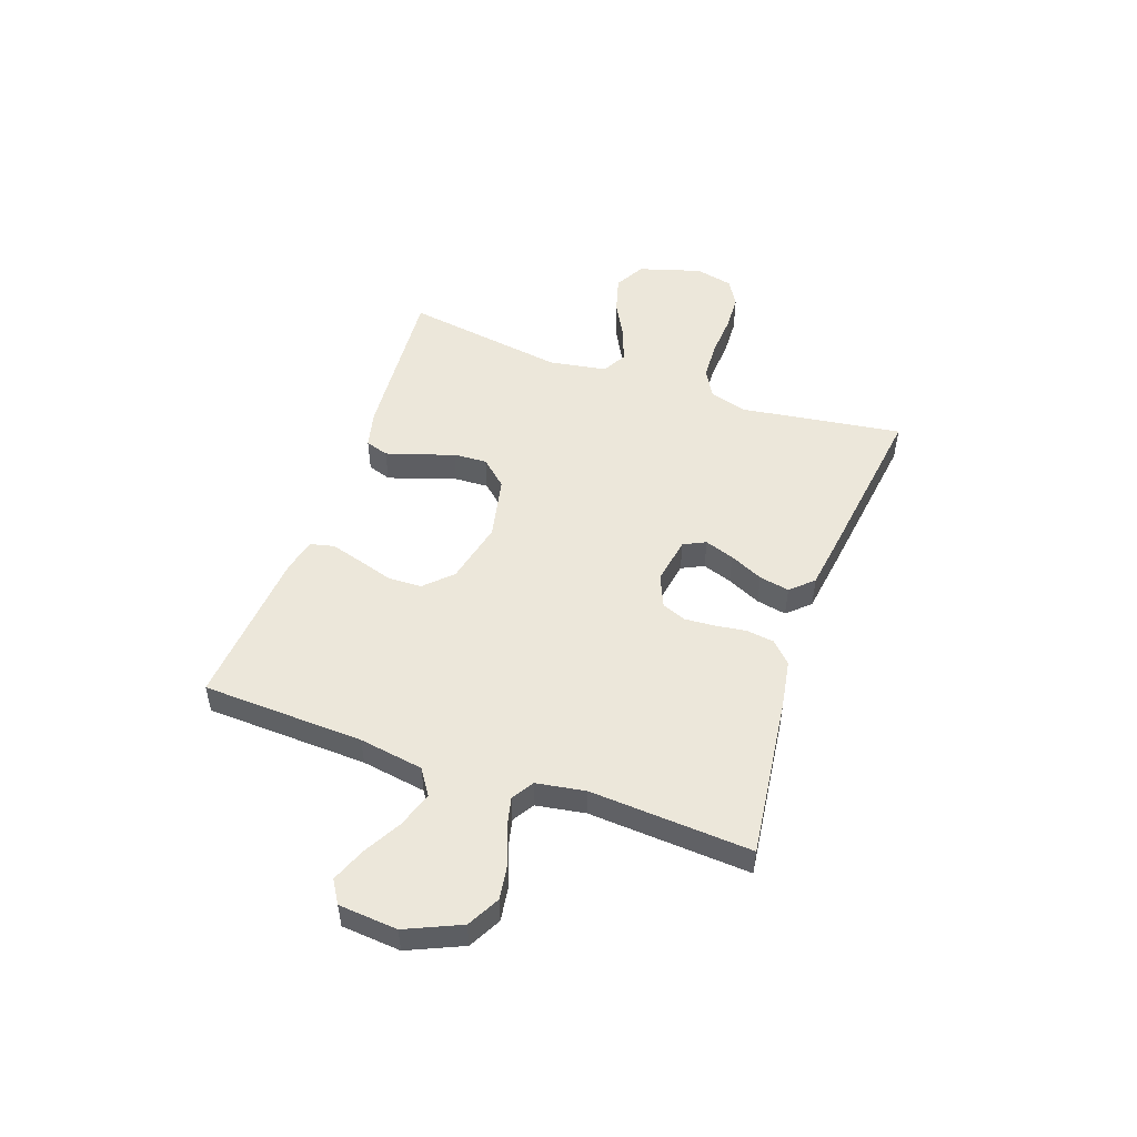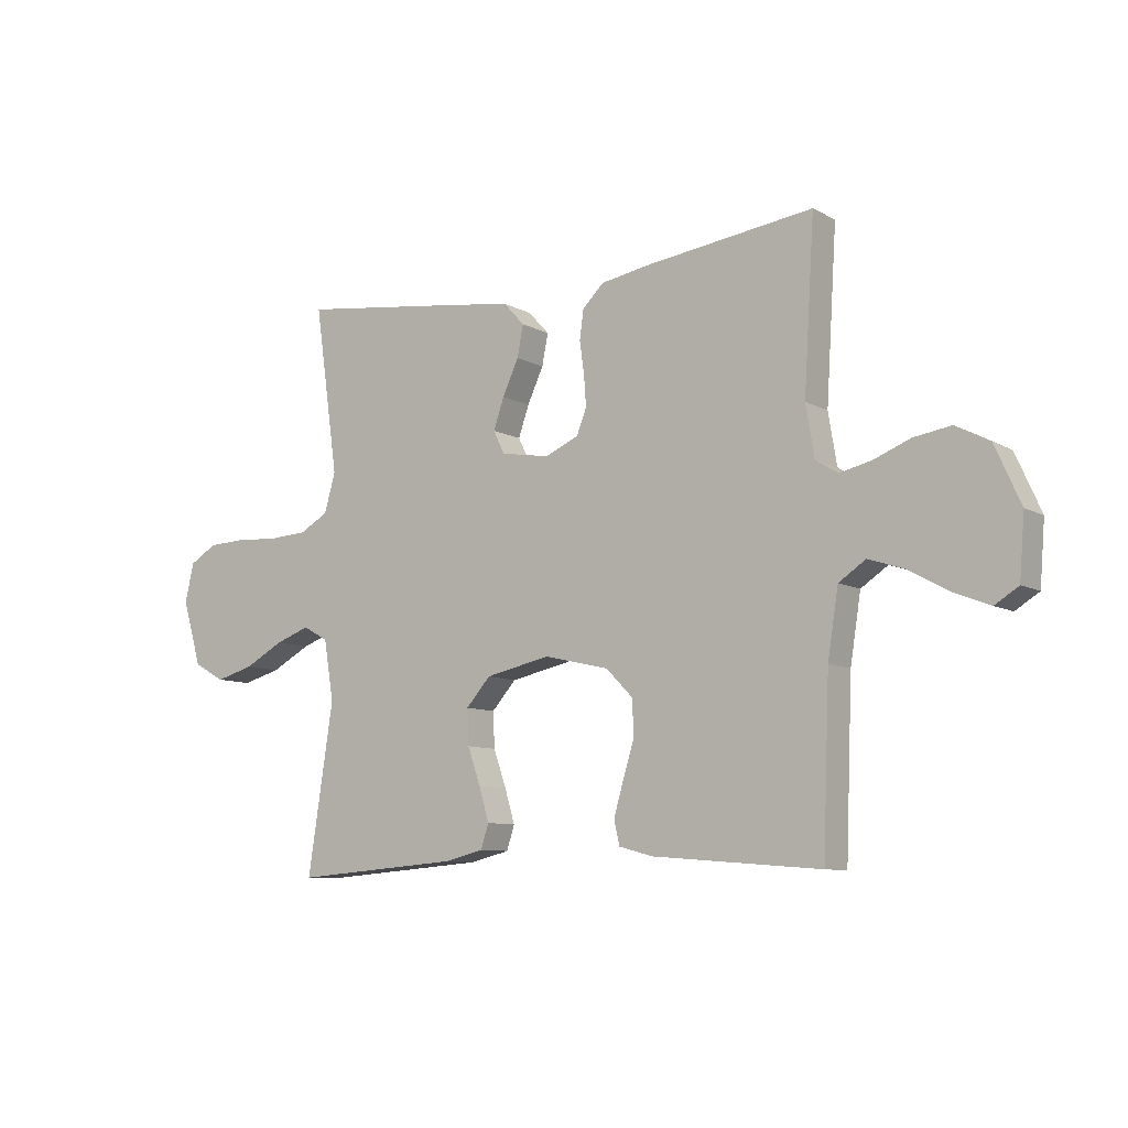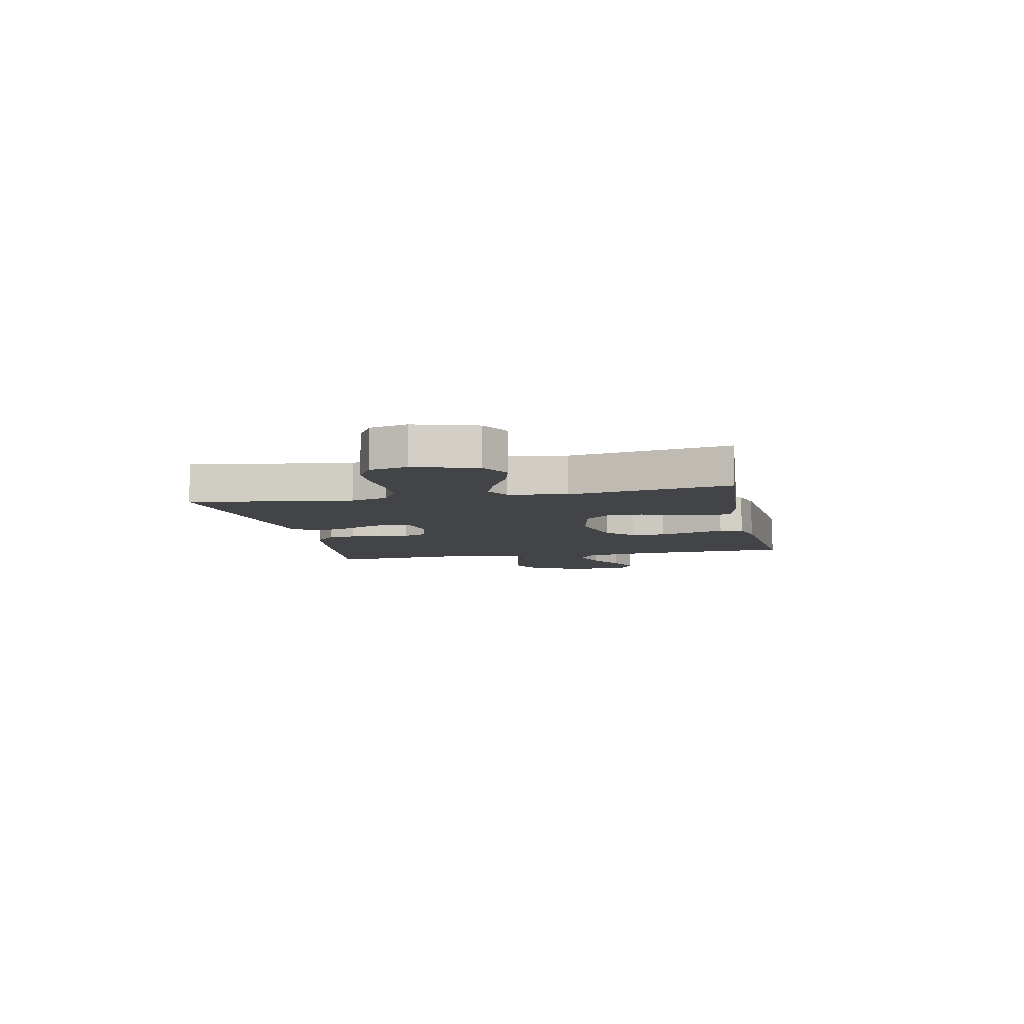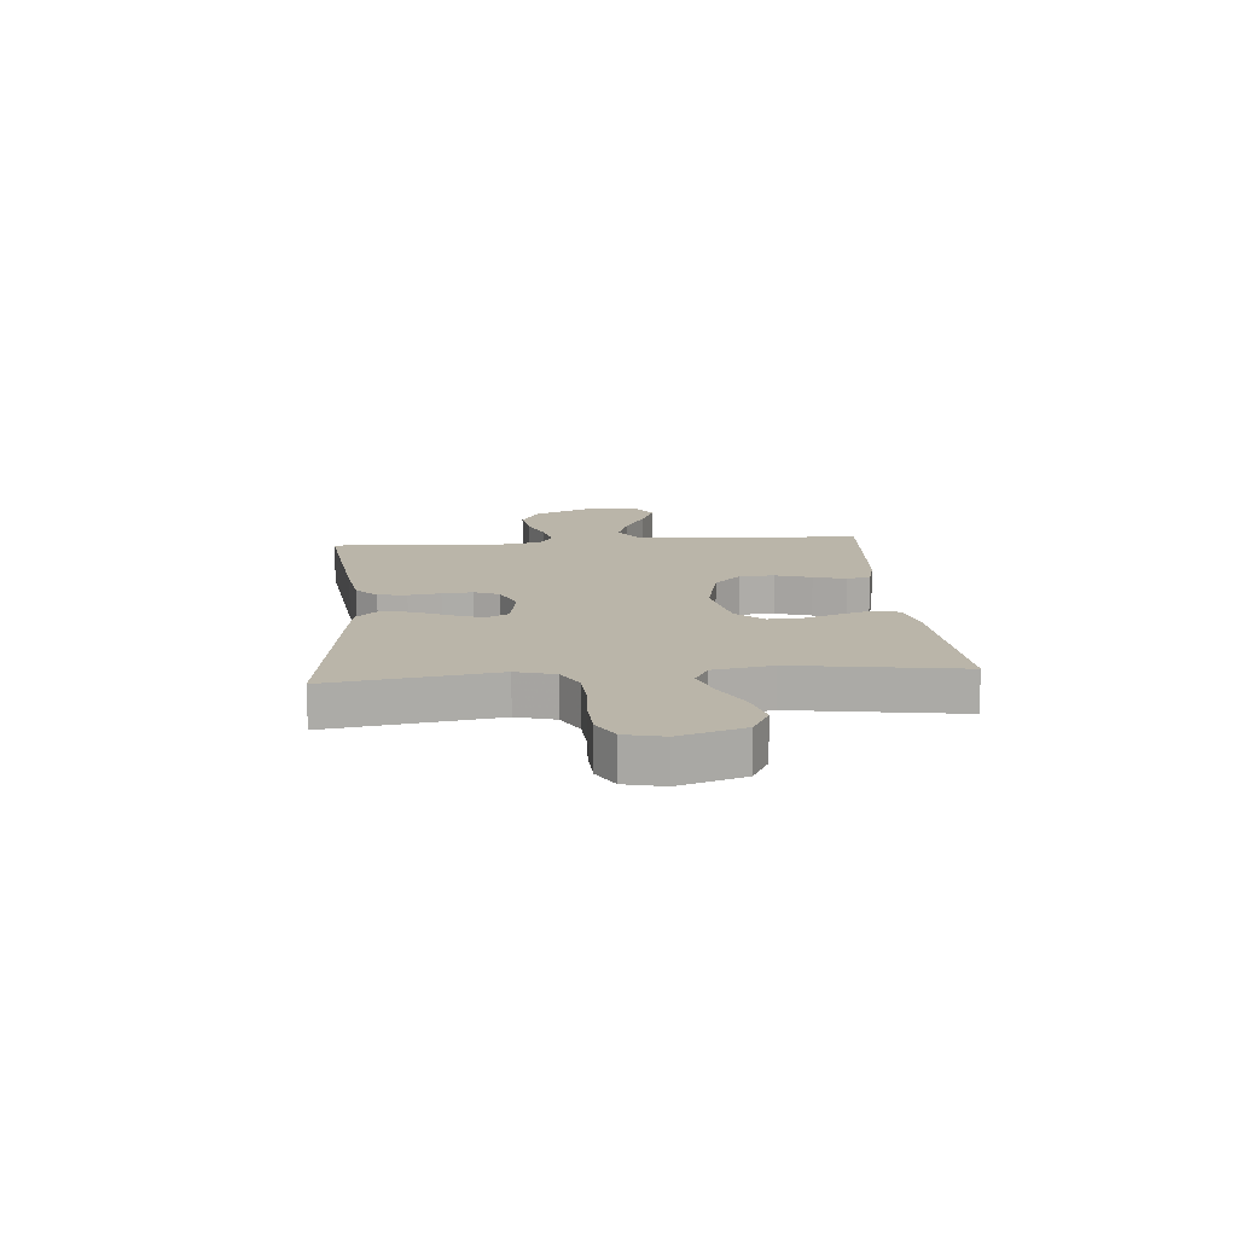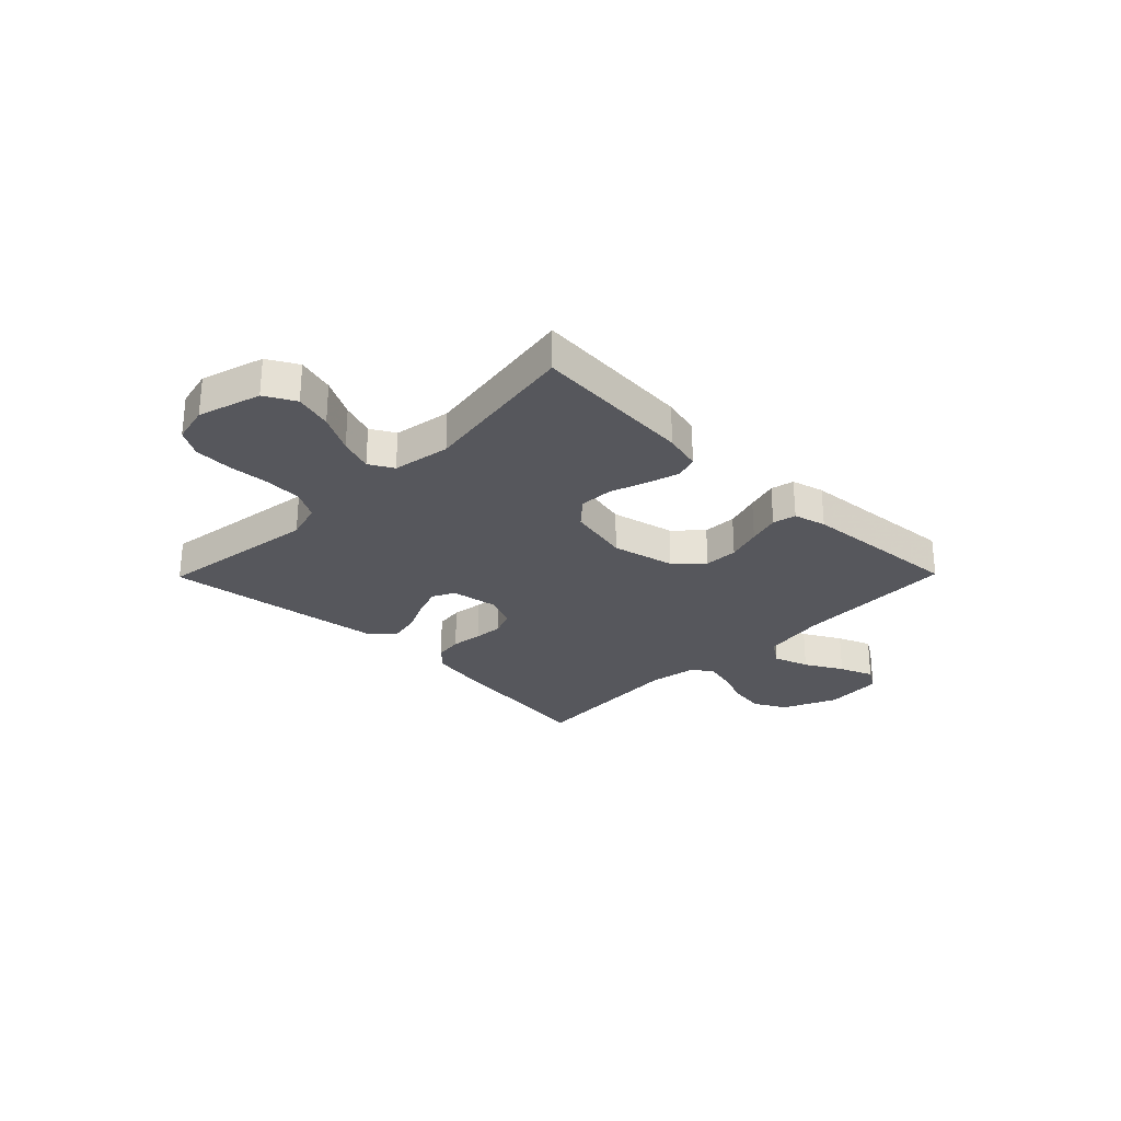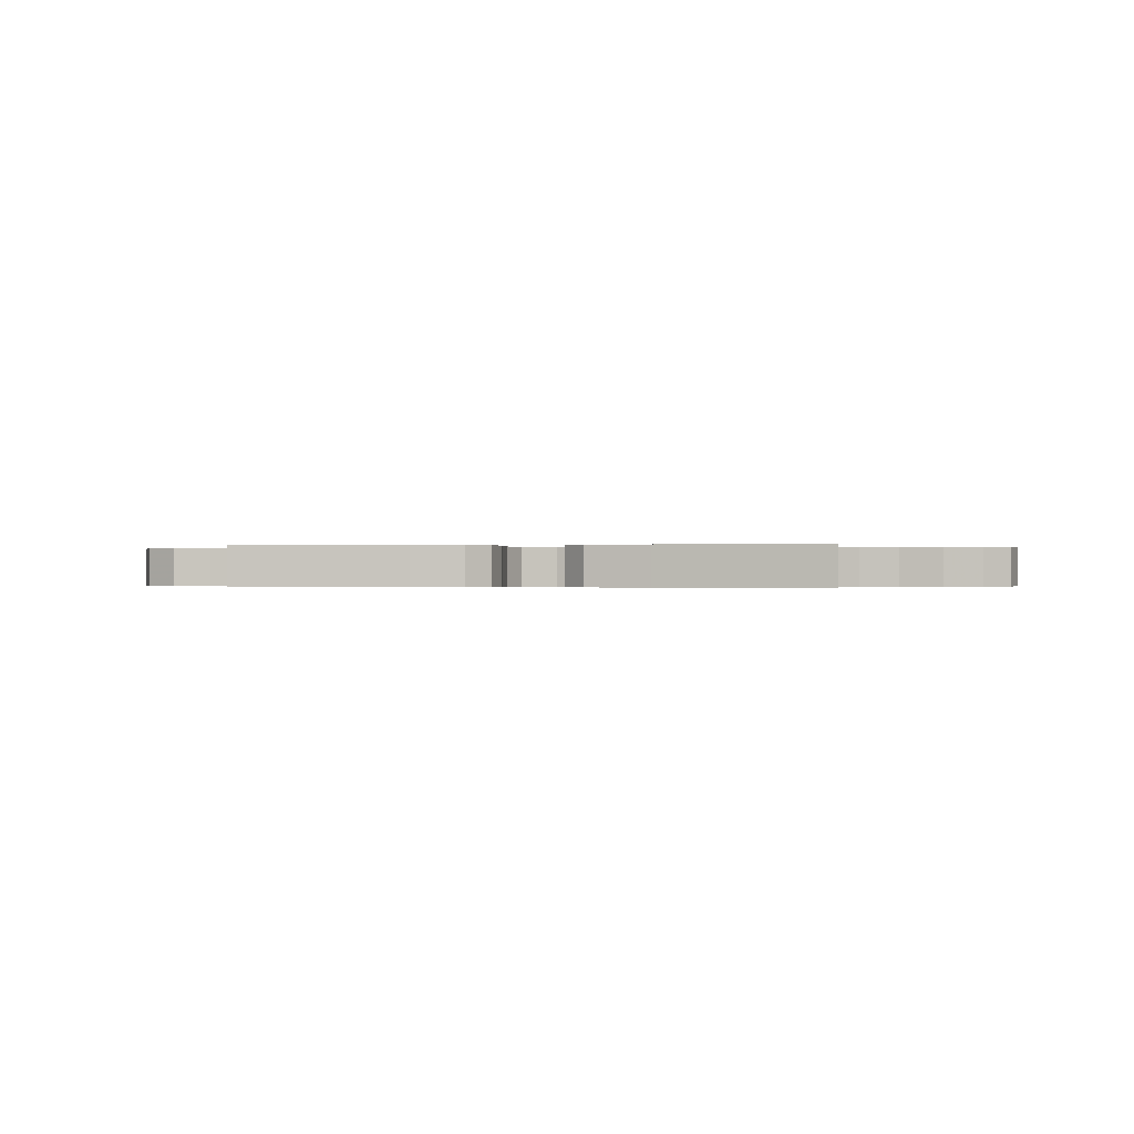
<metadata>
{"format":"obj","ext":"obj","renderer":"f3d","projection":"perspective","resolution":1024,"background":"white","views":[{"elev":50.8,"azim":-70.6,"up":"+Y"},{"elev":-9.0,"azim":-144.6,"up":"+Z"},{"elev":-7.7,"azim":101.9,"up":"+Y"},{"elev":13.6,"azim":85.1,"up":"+Y"},{"elev":-27.6,"azim":135.5,"up":"+Y"},{"elev":-0.2,"azim":8.8,"up":"+Y"}]}
</metadata>
<code>
v 0.5 0.07 -0.5
v 0.2 0.07 -0.477
v 0.13 0.07 -0.46
v 0.116 0.07 -0.417
v 0.134 0.07 -0.357
v 0.157 0.07 -0.291
v 0.16 0.07 -0.228
v 0.116 0.07 -0.179
v 0 0.07 -0.154
v -0.117 0.07 -0.181
v -0.165 0.07 -0.23
v -0.167 0.07 -0.293
v -0.147 0.07 -0.358
v -0.13 0.07 -0.417
v -0.14 0.07 -0.46
v -0.2 0.07 -0.476
v -0.5 0.07 -0.5
v -0.512 0.07 -0.2
v -0.531 0.07 -0.081
v -0.579 0.07 -0.049
v -0.645 0.07 -0.071
v -0.715 0.07 -0.11
v -0.778 0.07 -0.135
v -0.82 0.07 -0.109
v -0.829 0.07 0
v -0.784 0.07 0.101
v -0.724 0.07 0.133
v -0.658 0.07 0.123
v -0.592 0.07 0.097
v -0.536 0.07 0.084
v -0.496 0.07 0.109
v -0.481 0.07 0.2
v -0.5 0.07 0.5
v -0.2 0.07 0.462
v -0.111 0.07 0.447
v -0.073 0.07 0.41
v -0.066 0.07 0.358
v -0.074 0.07 0.3
v -0.078 0.07 0.245
v -0.06 0.07 0.2
v 0 0.07 0.174
v 0.088 0.07 0.189
v 0.108 0.07 0.23
v 0.089 0.07 0.285
v 0.06 0.07 0.347
v 0.049 0.07 0.403
v 0.087 0.07 0.444
v 0.2 0.07 0.46
v 0.5 0.07 0.5
v 0.457 0.07 0.2
v 0.477 0.07 0.13
v 0.529 0.07 0.101
v 0.6 0.07 0.097
v 0.676 0.07 0.102
v 0.745 0.07 0.099
v 0.794 0.07 0.07
v 0.81 0.07 0
v 0.775 0.07 -0.116
v 0.719 0.07 -0.147
v 0.65 0.07 -0.128
v 0.579 0.07 -0.09
v 0.517 0.07 -0.068
v 0.472 0.07 -0.093
v 0.454 0.07 -0.2
v 0.5 0 -0.5
v 0.2 0 -0.477
v 0.13 0 -0.46
v 0.116 0 -0.417
v 0.134 0 -0.357
v 0.157 0 -0.291
v 0.16 0 -0.228
v 0.116 0 -0.179
v 0 0 -0.154
v -0.117 0 -0.181
v -0.165 0 -0.23
v -0.167 0 -0.293
v -0.147 0 -0.358
v -0.13 0 -0.417
v -0.14 0 -0.46
v -0.2 0 -0.476
v -0.5 0 -0.5
v -0.512 0 -0.2
v -0.531 0 -0.081
v -0.579 0 -0.049
v -0.645 0 -0.071
v -0.715 0 -0.11
v -0.778 0 -0.135
v -0.82 0 -0.109
v -0.829 0 0
v -0.784 0 0.101
v -0.724 0 0.133
v -0.658 0 0.123
v -0.592 0 0.097
v -0.536 0 0.084
v -0.496 0 0.109
v -0.481 0 0.2
v -0.5 0 0.5
v -0.2 0 0.462
v -0.111 0 0.447
v -0.073 0 0.41
v -0.066 0 0.358
v -0.074 0 0.3
v -0.078 0 0.245
v -0.06 0 0.2
v 0 0 0.174
v 0.088 0 0.189
v 0.108 0 0.23
v 0.089 0 0.285
v 0.06 0 0.347
v 0.049 0 0.403
v 0.087 0 0.444
v 0.2 0 0.46
v 0.5 0 0.5
v 0.457 0 0.2
v 0.477 0 0.13
v 0.529 0 0.101
v 0.6 0 0.097
v 0.676 0 0.102
v 0.745 0 0.099
v 0.794 0 0.07
v 0.81 0 0
v 0.775 0 -0.116
v 0.719 0 -0.147
v 0.65 0 -0.128
v 0.579 0 -0.09
v 0.517 0 -0.068
v 0.472 0 -0.093
v 0.454 0 -0.2
f 58 59 60 61
f 58 61 62
f 57 58 62
f 56 57 62
f 53 54 55 56
f 52 53 56 62
f 51 52 62 63
f 47 48 49 50
f 44 45 46 47
f 43 44 47 50
f 42 43 50 51
f 35 36 37 38
f 35 38 39
f 32 33 34 35
f 31 32 35 39
f 30 31 39 40
f 26 27 28 29
f 26 29 30
f 25 26 30
f 21 22 23 24
f 20 21 24 25
f 15 16 17 18
f 15 18 19
f 12 13 14 15
f 12 15 19
f 11 12 19 20
f 3 4 5 6
f 1 2 3 6
f 64 1 6 7
f 63 64 7 8
f 41 42 51 63
f 41 63 8 9
f 40 41 9 10
f 20 25 30 40
f 10 11 20 40
f 125 124 123 122
f 126 125 122
f 126 122 121
f 126 121 120
f 120 119 118 117
f 126 120 117 116
f 127 126 116 115
f 114 113 112 111
f 111 110 109 108
f 114 111 108 107
f 115 114 107 106
f 102 101 100 99
f 103 102 99
f 99 98 97 96
f 103 99 96 95
f 104 103 95 94
f 93 92 91 90
f 94 93 90
f 94 90 89
f 88 87 86 85
f 89 88 85 84
f 82 81 80 79
f 83 82 79
f 79 78 77 76
f 83 79 76
f 84 83 76 75
f 70 69 68 67
f 70 67 66 65
f 71 70 65 128
f 72 71 128 127
f 127 115 106 105
f 73 72 127 105
f 74 73 105 104
f 104 94 89 84
f 104 84 75 74
f 1 65 66 2
f 2 66 67 3
f 3 67 68 4
f 4 68 69 5
f 5 69 70 6
f 6 70 71 7
f 7 71 72 8
f 8 72 73 9
f 9 73 74 10
f 10 74 75 11
f 11 75 76 12
f 12 76 77 13
f 13 77 78 14
f 14 78 79 15
f 15 79 80 16
f 16 80 81 17
f 17 81 82 18
f 18 82 83 19
f 19 83 84 20
f 20 84 85 21
f 21 85 86 22
f 22 86 87 23
f 23 87 88 24
f 24 88 89 25
f 25 89 90 26
f 26 90 91 27
f 27 91 92 28
f 28 92 93 29
f 29 93 94 30
f 30 94 95 31
f 31 95 96 32
f 32 96 97 33
f 33 97 98 34
f 34 98 99 35
f 35 99 100 36
f 36 100 101 37
f 37 101 102 38
f 38 102 103 39
f 39 103 104 40
f 40 104 105 41
f 41 105 106 42
f 42 106 107 43
f 43 107 108 44
f 44 108 109 45
f 45 109 110 46
f 46 110 111 47
f 47 111 112 48
f 48 112 113 49
f 49 113 114 50
f 50 114 115 51
f 51 115 116 52
f 52 116 117 53
f 53 117 118 54
f 54 118 119 55
f 55 119 120 56
f 56 120 121 57
f 57 121 122 58
f 58 122 123 59
f 59 123 124 60
f 60 124 125 61
f 61 125 126 62
f 62 126 127 63
f 63 127 128 64
f 64 128 65 1

</code>
